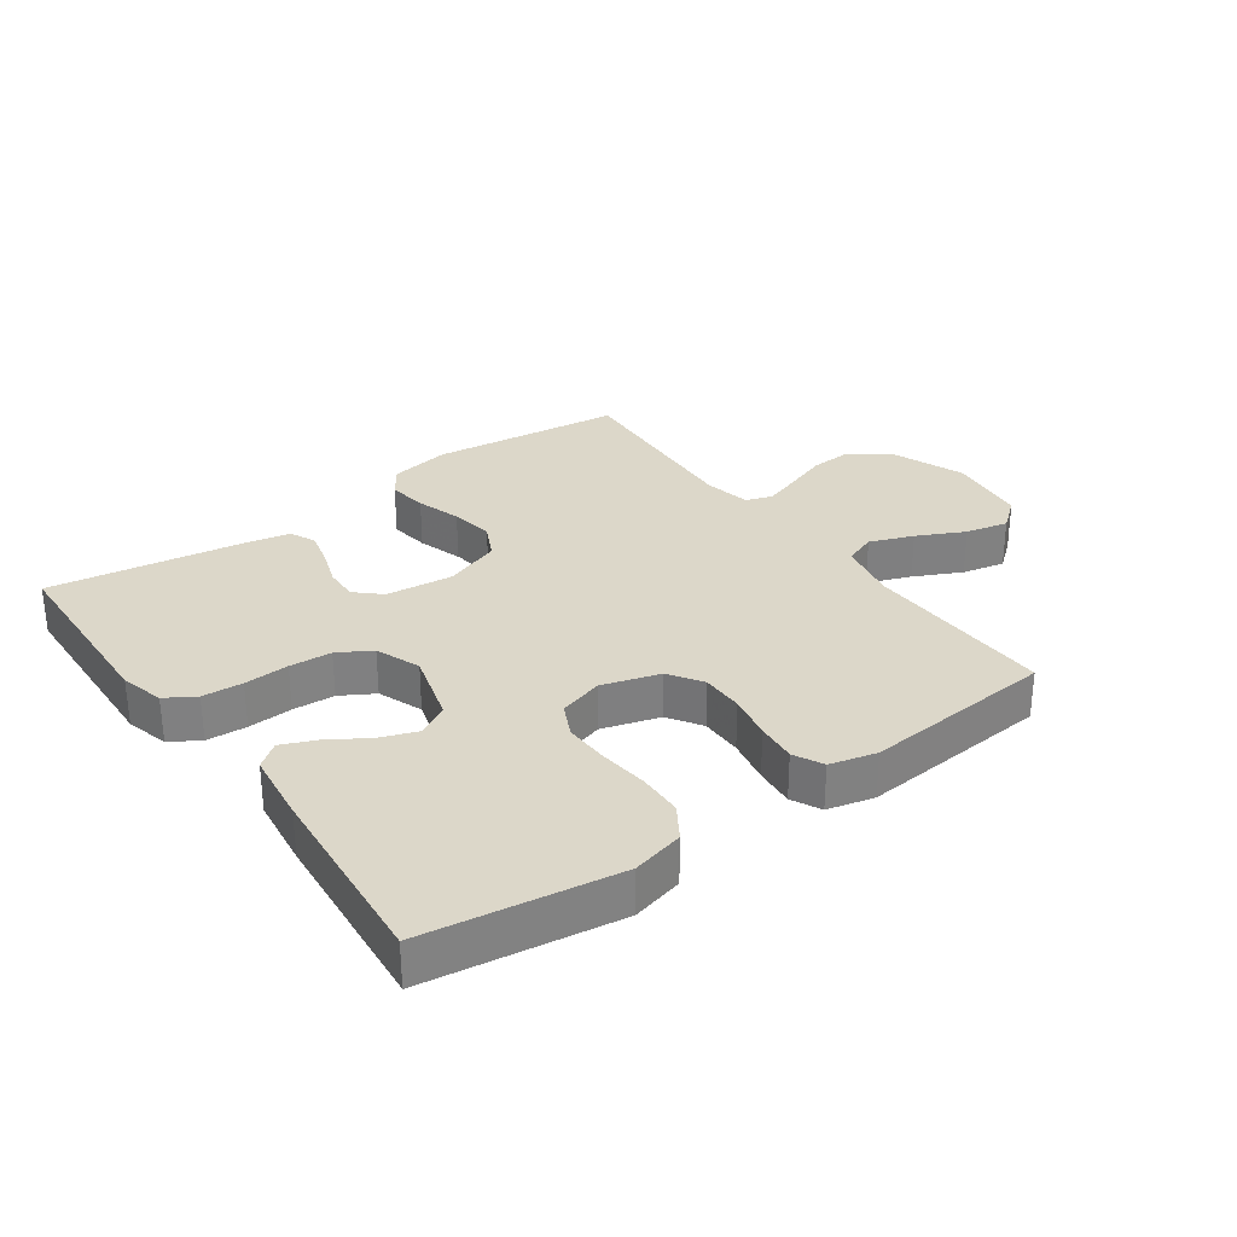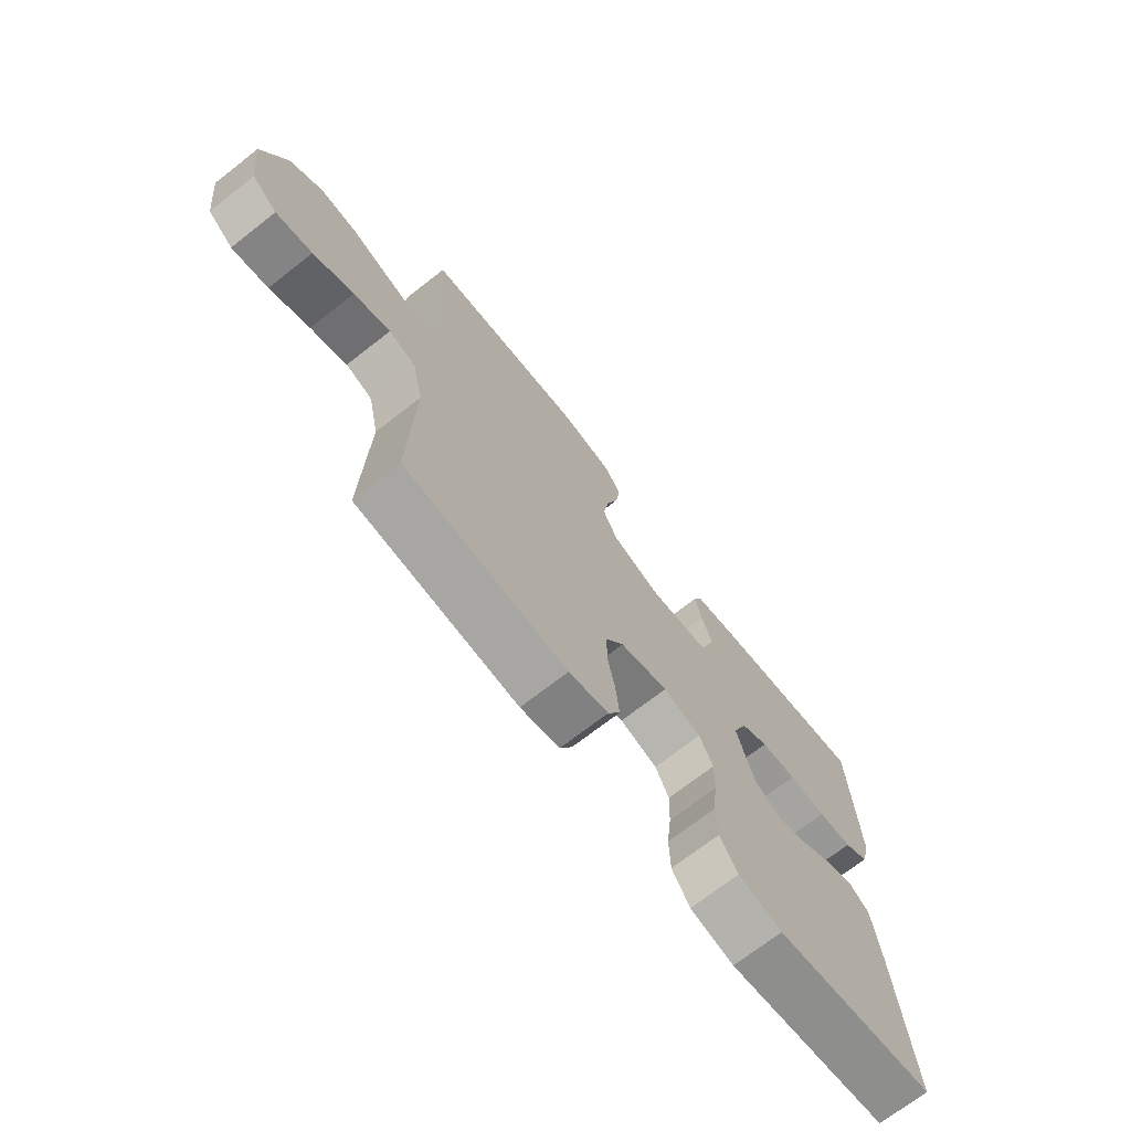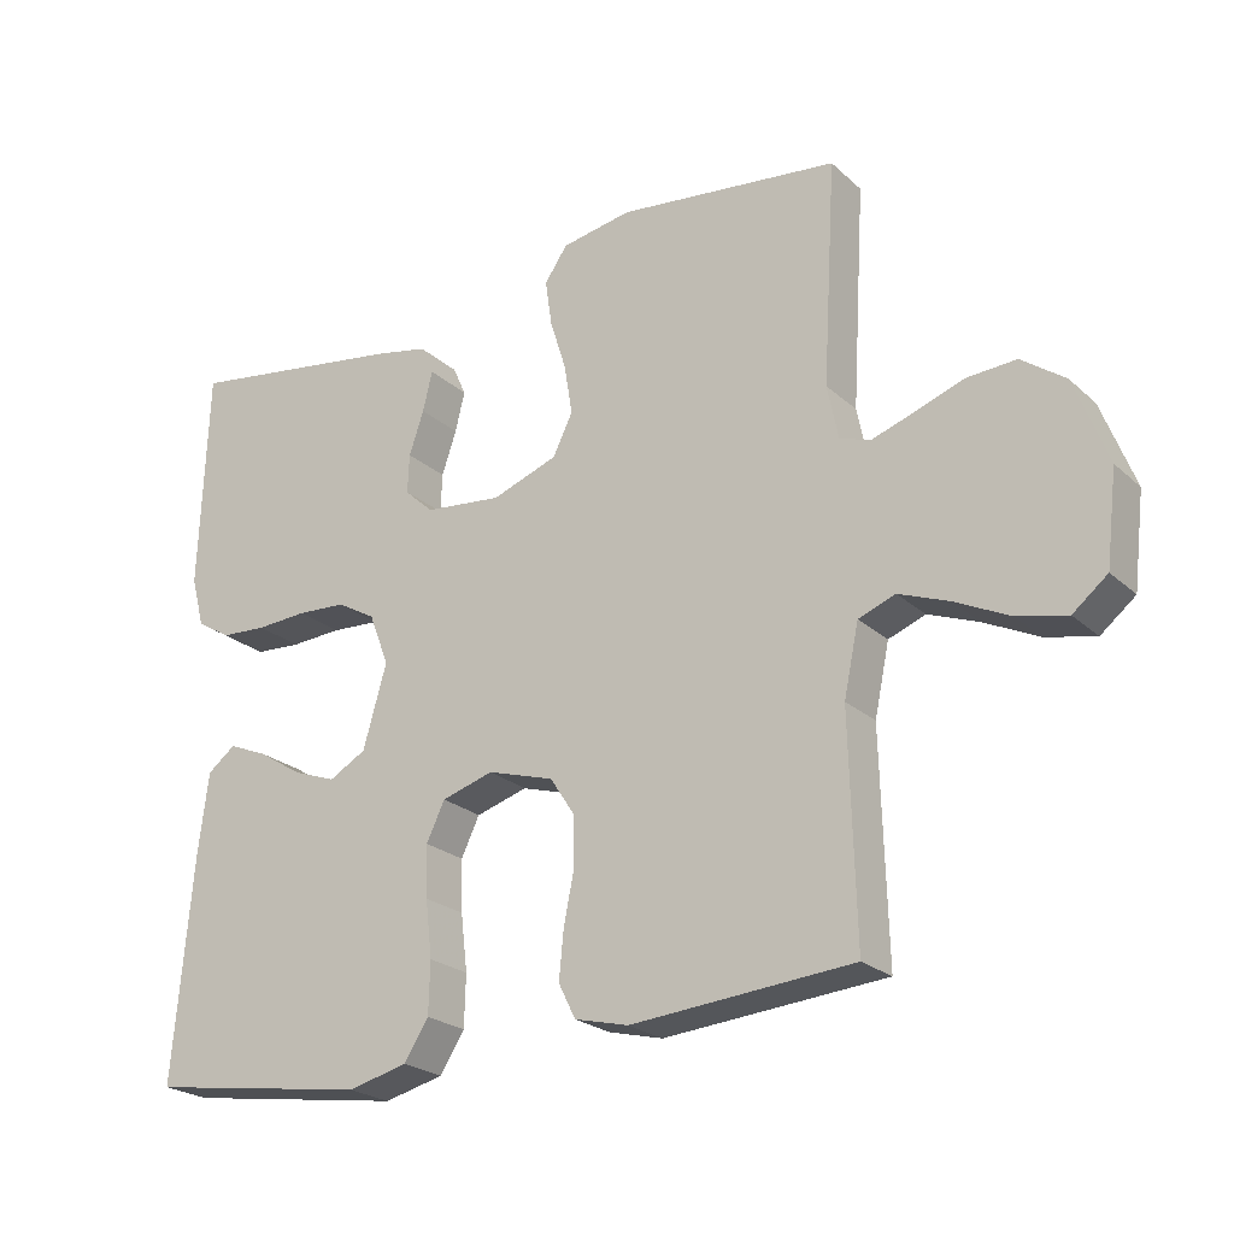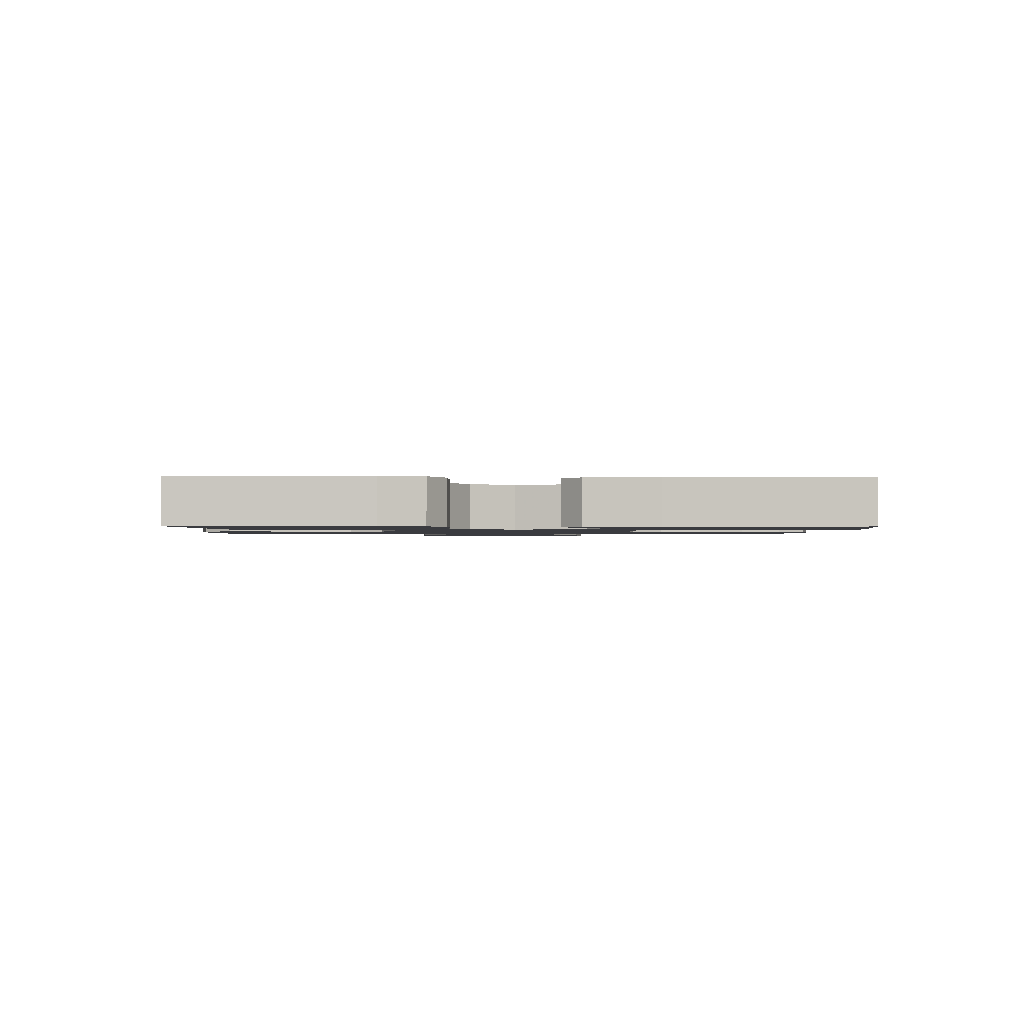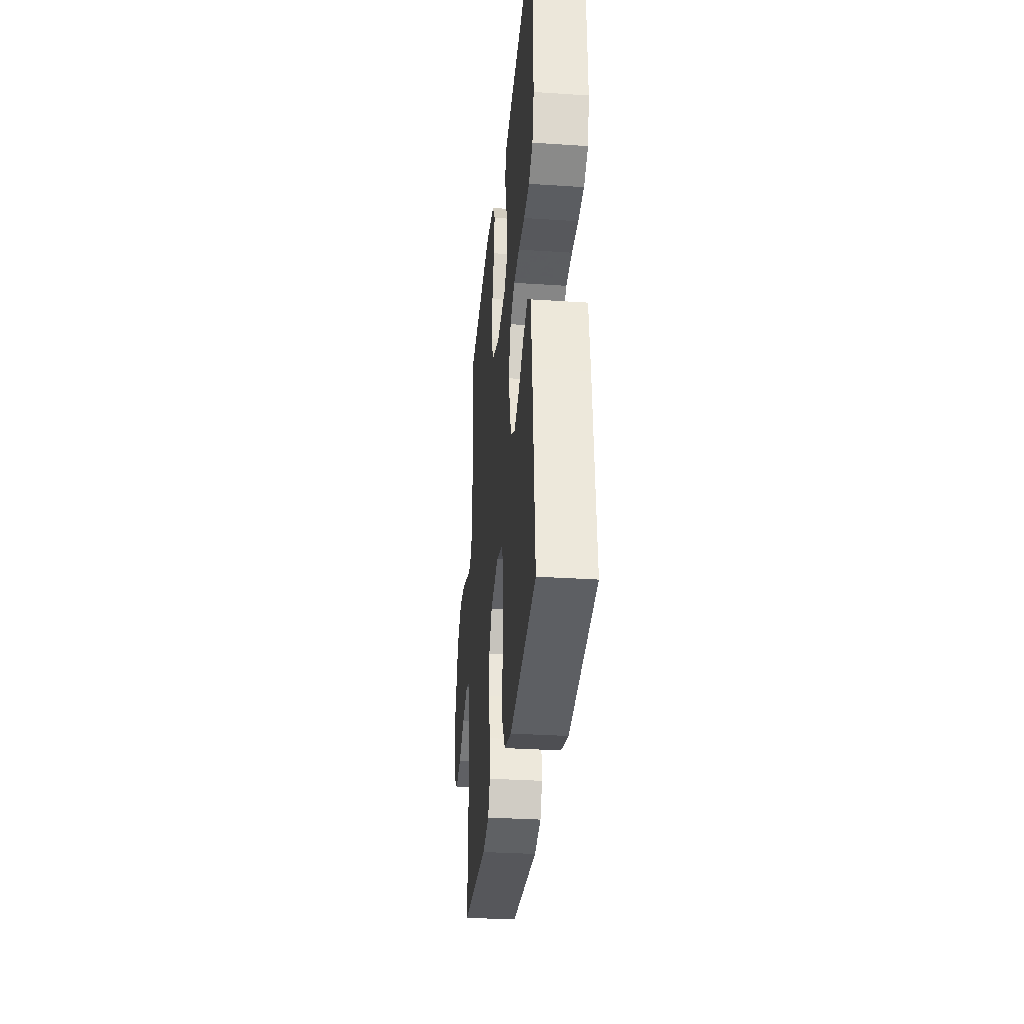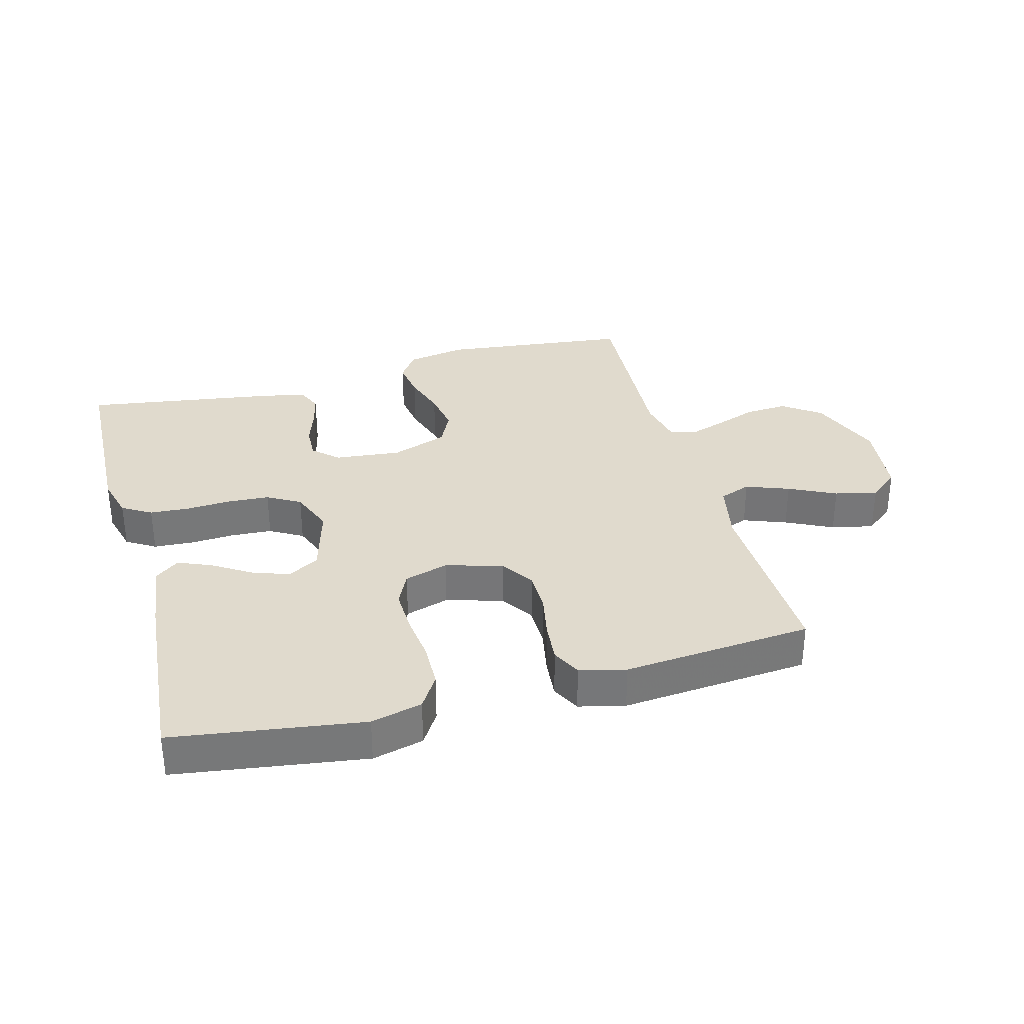
<metadata>
{"format":"obj","ext":"obj","renderer":"f3d","projection":"perspective","resolution":1024,"background":"white","views":[{"elev":30.3,"azim":144.4,"up":"+Y"},{"elev":-71.1,"azim":-52.0,"up":"+Z"},{"elev":-23.3,"azim":-145.7,"up":"+Z"},{"elev":-1.3,"azim":88.5,"up":"+Y"},{"elev":-31.9,"azim":84.7,"up":"+Z"},{"elev":33.0,"azim":164.7,"up":"+Y"}]}
</metadata>
<code>
v -0.5 0.07 -0.5
v -0.492 0.07 -0.2
v -0.512 0.07 -0.105
v -0.562 0.07 -0.086
v -0.63 0.07 -0.112
v -0.704 0.07 -0.148
v -0.771 0.07 -0.163
v -0.818 0.07 -0.125
v -0.833 0.07 0
v -0.788 0.07 0.117
v -0.729 0.07 0.16
v -0.662 0.07 0.156
v -0.595 0.07 0.132
v -0.538 0.07 0.113
v -0.497 0.07 0.127
v -0.482 0.07 0.2
v -0.5 0.07 0.5
v -0.2 0.07 0.535
v -0.105 0.07 0.518
v -0.074 0.07 0.473
v -0.083 0.07 0.411
v -0.105 0.07 0.341
v -0.116 0.07 0.273
v -0.089 0.07 0.218
v 0 0.07 0.186
v 0.105 0.07 0.197
v 0.144 0.07 0.233
v 0.142 0.07 0.286
v 0.122 0.07 0.345
v 0.109 0.07 0.399
v 0.127 0.07 0.439
v 0.2 0.07 0.454
v 0.5 0.07 0.5
v 0.511 0.07 0.2
v 0.493 0.07 0.132
v 0.447 0.07 0.104
v 0.384 0.07 0.1
v 0.314 0.07 0.104
v 0.248 0.07 0.1
v 0.196 0.07 0.07
v 0.169 0.07 0
v 0.201 0.07 -0.112
v 0.251 0.07 -0.14
v 0.309 0.07 -0.119
v 0.369 0.07 -0.081
v 0.422 0.07 -0.059
v 0.46 0.07 -0.088
v 0.474 0.07 -0.2
v 0.5 0.07 -0.5
v 0.2 0.07 -0.544
v 0.119 0.07 -0.524
v 0.086 0.07 -0.472
v 0.084 0.07 -0.402
v 0.093 0.07 -0.325
v 0.095 0.07 -0.255
v 0.07 0.07 -0.203
v 0 0.07 -0.182
v -0.09 0.07 -0.209
v -0.124 0.07 -0.261
v -0.124 0.07 -0.327
v -0.11 0.07 -0.398
v -0.104 0.07 -0.461
v -0.127 0.07 -0.507
v -0.2 0.07 -0.525
v -0.5 0 -0.5
v -0.492 0 -0.2
v -0.512 0 -0.105
v -0.562 0 -0.086
v -0.63 0 -0.112
v -0.704 0 -0.148
v -0.771 0 -0.163
v -0.818 0 -0.125
v -0.833 0 0
v -0.788 0 0.117
v -0.729 0 0.16
v -0.662 0 0.156
v -0.595 0 0.132
v -0.538 0 0.113
v -0.497 0 0.127
v -0.482 0 0.2
v -0.5 0 0.5
v -0.2 0 0.535
v -0.105 0 0.518
v -0.074 0 0.473
v -0.083 0 0.411
v -0.105 0 0.341
v -0.116 0 0.273
v -0.089 0 0.218
v 0 0 0.186
v 0.105 0 0.197
v 0.144 0 0.233
v 0.142 0 0.286
v 0.122 0 0.345
v 0.109 0 0.399
v 0.127 0 0.439
v 0.2 0 0.454
v 0.5 0 0.5
v 0.511 0 0.2
v 0.493 0 0.132
v 0.447 0 0.104
v 0.384 0 0.1
v 0.314 0 0.104
v 0.248 0 0.1
v 0.196 0 0.07
v 0.169 0 0
v 0.201 0 -0.112
v 0.251 0 -0.14
v 0.309 0 -0.119
v 0.369 0 -0.081
v 0.422 0 -0.059
v 0.46 0 -0.088
v 0.474 0 -0.2
v 0.5 0 -0.5
v 0.2 0 -0.544
v 0.119 0 -0.524
v 0.086 0 -0.472
v 0.084 0 -0.402
v 0.093 0 -0.325
v 0.095 0 -0.255
v 0.07 0 -0.203
v 0 0 -0.182
v -0.09 0 -0.209
v -0.124 0 -0.261
v -0.124 0 -0.327
v -0.11 0 -0.398
v -0.104 0 -0.461
v -0.127 0 -0.507
v -0.2 0 -0.525
f 64 1 2
f 63 64 2
f 62 63 2
f 61 62 2
f 60 61 2
f 59 60 2 3
f 58 59 3
f 57 58 3 4
f 52 53 54
f 51 52 54
f 50 51 54
f 49 50 54
f 48 49 54
f 47 48 54
f 46 47 54
f 45 46 54
f 44 45 54
f 43 44 54 55
f 42 43 55 56
f 36 37 38
f 35 36 38
f 34 35 38
f 33 34 38
f 32 33 38
f 31 32 38
f 30 31 38
f 29 30 38
f 28 29 38
f 27 28 38 39
f 26 27 39 40
f 20 21 22
f 19 20 22
f 18 19 22
f 17 18 22
f 16 17 22
f 15 16 22 23
f 11 12 13
f 10 11 13
f 9 10 13
f 8 9 13
f 7 8 13
f 6 7 13
f 5 6 13
f 4 5 13 14
f 57 4 14 15
f 56 57 15
f 42 56 15
f 41 42 15
f 40 41 15
f 26 40 15
f 25 26 15
f 15 23 24
f 15 24 25
f 66 65 128
f 66 128 127
f 66 127 126
f 66 126 125
f 66 125 124
f 67 66 124 123
f 67 123 122
f 68 67 122 121
f 118 117 116
f 118 116 115
f 118 115 114
f 118 114 113
f 118 113 112
f 118 112 111
f 118 111 110
f 118 110 109
f 118 109 108
f 119 118 108 107
f 120 119 107 106
f 102 101 100
f 102 100 99
f 102 99 98
f 102 98 97
f 102 97 96
f 102 96 95
f 102 95 94
f 102 94 93
f 102 93 92
f 103 102 92 91
f 104 103 91 90
f 86 85 84
f 86 84 83
f 86 83 82
f 86 82 81
f 86 81 80
f 87 86 80 79
f 77 76 75
f 77 75 74
f 77 74 73
f 77 73 72
f 77 72 71
f 77 71 70
f 77 70 69
f 78 77 69 68
f 79 78 68 121
f 79 121 120
f 79 120 106
f 79 106 105
f 79 105 104
f 79 104 90
f 79 90 89
f 88 87 79
f 89 88 79
f 1 65 66 2
f 2 66 67 3
f 3 67 68 4
f 4 68 69 5
f 5 69 70 6
f 6 70 71 7
f 7 71 72 8
f 8 72 73 9
f 9 73 74 10
f 10 74 75 11
f 11 75 76 12
f 12 76 77 13
f 13 77 78 14
f 14 78 79 15
f 15 79 80 16
f 16 80 81 17
f 17 81 82 18
f 18 82 83 19
f 19 83 84 20
f 20 84 85 21
f 21 85 86 22
f 22 86 87 23
f 23 87 88 24
f 24 88 89 25
f 25 89 90 26
f 26 90 91 27
f 27 91 92 28
f 28 92 93 29
f 29 93 94 30
f 30 94 95 31
f 31 95 96 32
f 32 96 97 33
f 33 97 98 34
f 34 98 99 35
f 35 99 100 36
f 36 100 101 37
f 37 101 102 38
f 38 102 103 39
f 39 103 104 40
f 40 104 105 41
f 41 105 106 42
f 42 106 107 43
f 43 107 108 44
f 44 108 109 45
f 45 109 110 46
f 46 110 111 47
f 47 111 112 48
f 48 112 113 49
f 49 113 114 50
f 50 114 115 51
f 51 115 116 52
f 52 116 117 53
f 53 117 118 54
f 54 118 119 55
f 55 119 120 56
f 56 120 121 57
f 57 121 122 58
f 58 122 123 59
f 59 123 124 60
f 60 124 125 61
f 61 125 126 62
f 62 126 127 63
f 63 127 128 64
f 64 128 65 1

</code>
